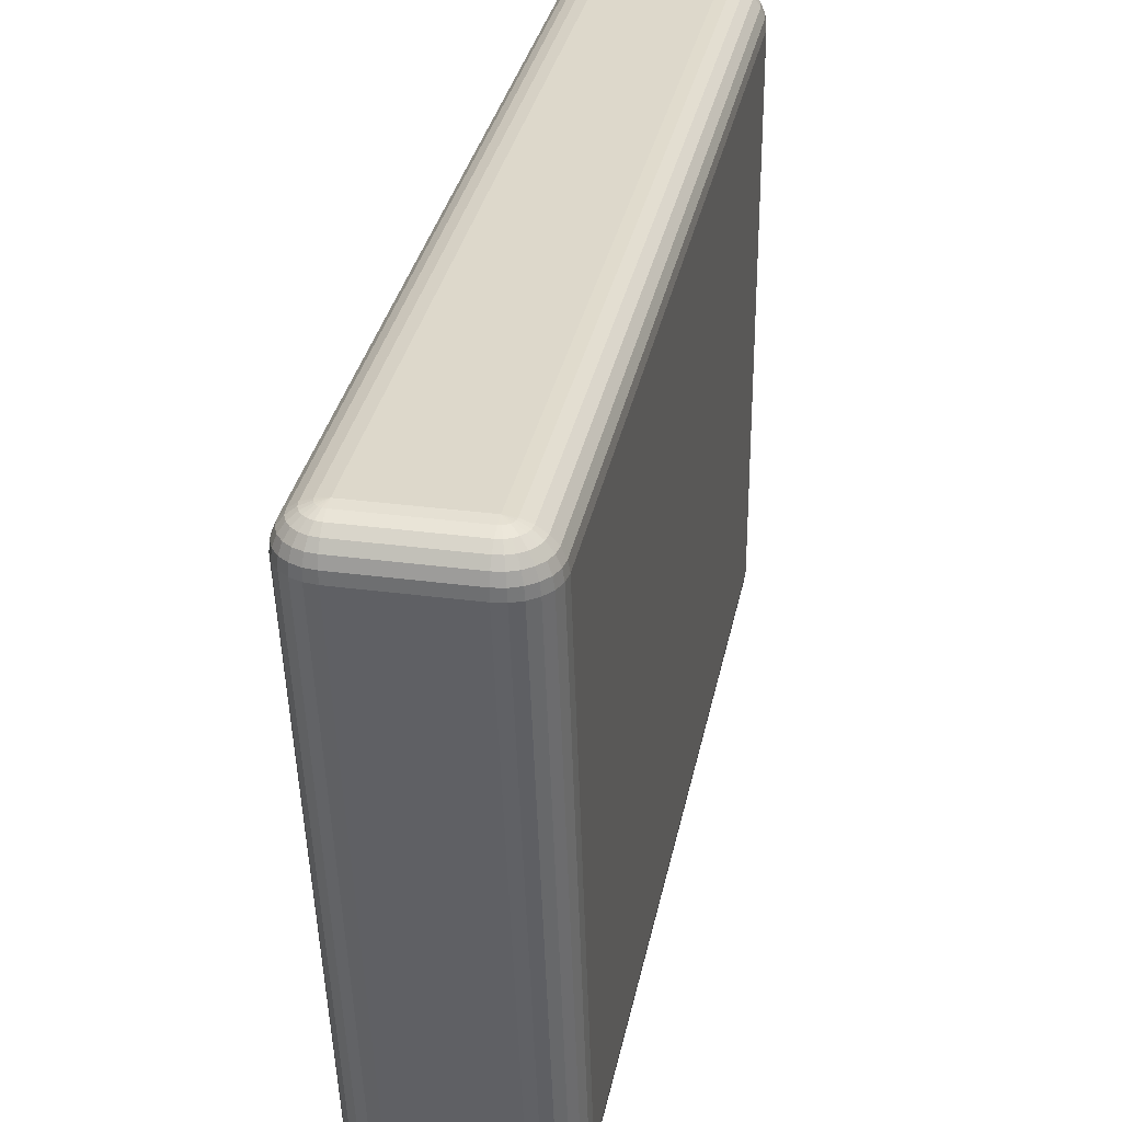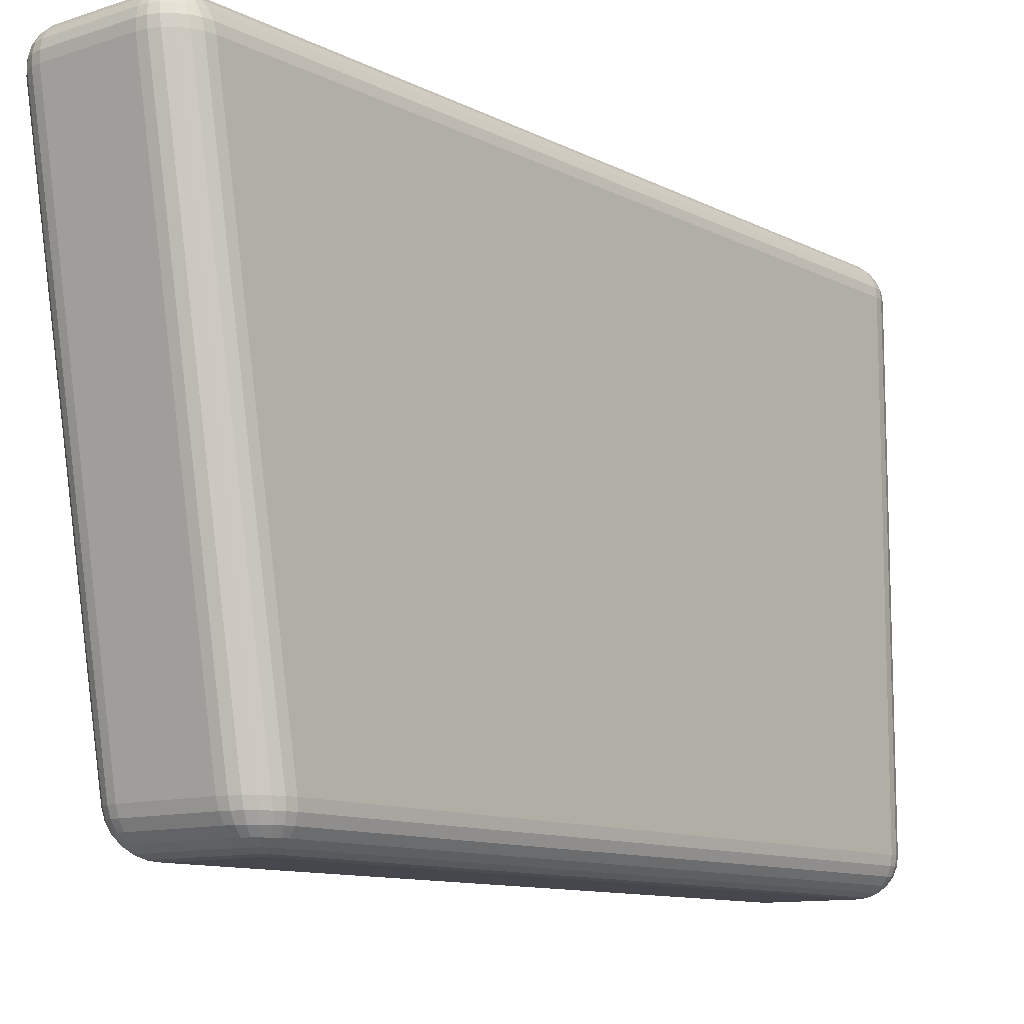
<metadata>
{"format":"obj","ext":"obj","renderer":"f3d","projection":"perspective","resolution":1024,"background":"white","views":[{"elev":31.2,"azim":-169.2,"up":"+Y"},{"elev":-11.0,"azim":-141.0,"up":"+Y"}]}
</metadata>
<code>
v 0.619 0.4713 -0.4261
v 0.6269 -0.04067 -0.3287
v 0.619 -0.04067 -0.3349
v 0.6269 0.4713 -0.42
v 0.633 0.4713 -0.4119
v 0.633 -0.04067 -0.3207
v 0.626 -0.05055 -0.326
v 0.6183 -0.05055 -0.3319
v 0.6098 0.4713 -0.43
v 0.6098 -0.04067 -0.3387
v 0.6183 0.4811 -0.4268
v 0.626 0.4811 -0.4208
v 0.6368 0.4713 -0.4026
v 0.6368 -0.04067 -0.3113
v 0.6318 -0.05055 -0.3182
v 0.6318 0.4811 -0.413
v 0.6233 -0.05976 -0.3216
v 0.6164 -0.05976 -0.3269
v 0.6094 -0.05055 -0.3357
v 0.5999 0.4713 -0.4313
v 0.5999 -0.04067 -0.3401
v 0.6094 0.4811 -0.4305
v 0.6164 0.4904 -0.4251
v 0.6233 0.4904 -0.4197
v 0.6381 0.4713 -0.3926
v 0.6381 -0.04067 -0.3013
v 0.6355 -0.05055 -0.3092
v 0.6355 0.4811 -0.404
v 0.6285 -0.05976 -0.3147
v 0.6285 0.4904 -0.4128
v 0.619 -0.06767 -0.3158
v 0.6134 -0.06767 -0.3202
v 0.6084 -0.05976 -0.3303
v 0.5999 -0.05055 -0.337
v 0.5023 0.4713 -0.4313
v 0.5999 -0.04067 -0.3401
v 0.5023 -0.04067 -0.3401
v 0.5999 0.4713 -0.4313
v 0.5999 0.4811 -0.4318
v 0.6084 0.4904 -0.4284
v 0.6134 0.4983 -0.4211
v 0.619 0.4983 -0.4168
v 0.6381 -0.04067 -0.3013
v 0.6381 0.4713 0.4629
v 0.6381 -0.04067 0.4629
v 0.6381 0.4713 -0.3926
v 0.6368 -0.05055 -0.2995
v 0.6368 0.4811 -0.3943
v 0.6318 -0.05976 -0.3065
v 0.6318 0.4904 -0.4047
v 0.6233 -0.06767 -0.3102
v 0.6233 0.4983 -0.4111
v 0.6134 -0.07374 -0.3091
v 0.6094 -0.07374 -0.3122
v 0.6069 -0.06767 -0.3229
v 0.5999 -0.05976 -0.3314
v 0.5023 -0.04067 -0.3401
v 0.5023 -0.05055 -0.337
v 0.4925 0.4713 -0.43
v 0.4925 -0.04067 -0.3387
v 0.5023 0.4713 -0.4313
v 0.5023 0.4811 -0.4318
v 0.5999 0.4904 -0.4296
v 0.6069 0.4983 -0.4239
v 0.6134 0.5043 -0.4122
v 0.6094 0.5043 -0.4152
v 0.6381 -0.04067 0.4629
v 0.6368 0.4713 0.4728
v 0.6368 -0.04067 0.4728
v 0.6381 0.4713 0.4629
v 0.6368 -0.05055 0.4629
v 0.6368 0.4811 0.4629
v 0.633 -0.05976 -0.2979
v 0.633 0.4904 -0.396
v 0.626 -0.06767 -0.3035
v 0.626 0.4983 -0.4045
v 0.6164 -0.07374 -0.3051
v 0.6164 0.5043 -0.4081
v 0.6069 -0.07755 -0.3018
v 0.6048 -0.07755 -0.3034
v 0.6048 -0.07374 -0.3141
v 0.5999 -0.06767 -0.3239
v 0.5023 -0.05976 -0.3314
v 0.4928 -0.05055 -0.3357
v 0.4833 0.4713 -0.4261
v 0.4833 -0.04067 -0.3349
v 0.4928 0.4811 -0.4305
v 0.5023 0.4904 -0.4296
v 0.5999 0.4983 -0.4248
v 0.6048 0.5043 -0.4172
v 0.6069 0.5081 -0.4062
v 0.6048 0.5081 -0.4078
v 0.6355 0.4811 0.4725
v 0.633 0.4713 0.482
v 0.633 -0.04067 0.482
v 0.6355 -0.05055 0.4725
v 0.633 -0.05976 0.4629
v 0.633 0.4904 0.4629
v 0.6269 -0.06767 -0.2964
v 0.6269 0.4983 -0.3974
v 0.6183 -0.07374 -0.3004
v 0.6183 0.5043 -0.4035
v 0.6084 -0.07755 -0.2997
v 0.6084 0.5081 -0.4042
v 0.5999 -0.07886 -0.2944
v 0.6024 -0.07755 -0.3044
v 0.5999 -0.07374 -0.3148
v 0.5023 -0.06767 -0.3239
v 0.4938 -0.05976 -0.3303
v 0.4839 -0.05055 -0.3319
v 0.4753 0.4713 -0.42
v 0.4753 -0.04067 -0.3287
v 0.4839 0.4811 -0.4268
v 0.4938 0.4904 -0.4284
v 0.5023 0.4983 -0.4248
v 0.5999 0.5043 -0.4178
v 0.6024 0.5081 -0.4088
v 0.5999 0.5094 -0.3994
v 0.6318 0.4904 0.4715
v 0.6318 0.4811 0.4814
v 0.6269 0.4713 0.49
v 0.6269 -0.04067 0.49
v 0.6318 -0.05055 0.4814
v 0.6318 -0.05976 0.4715
v 0.6269 -0.06767 0.4629
v 0.6269 0.4983 0.4629
v 0.619 -0.07374 -0.2954
v 0.619 0.5043 -0.3985
v 0.6094 -0.07755 -0.2973
v 0.6094 0.5081 -0.4017
v 0.5999 -0.07755 -0.3047
v 0.5023 -0.07374 -0.3148
v 0.4954 -0.06767 -0.3229
v 0.4858 -0.05976 -0.3269
v 0.4763 -0.05055 -0.326
v 0.4693 0.4713 -0.4119
v 0.4693 -0.04067 -0.3207
v 0.4763 0.4811 -0.4208
v 0.4858 0.4904 -0.4251
v 0.4954 0.4983 -0.4239
v 0.5023 0.5043 -0.4178
v 0.5999 0.5081 -0.4092
v 0.626 0.4983 0.4699
v 0.6285 0.4904 0.4795
v 0.626 0.4811 0.489
v 0.619 -0.04067 0.496
v 0.619 0.4713 0.496
v 0.626 -0.05055 0.489
v 0.6285 -0.05976 0.4795
v 0.626 -0.06767 0.4699
v 0.619 -0.07374 0.4629
v 0.619 0.5043 0.4629
v 0.6098 -0.07755 -0.2947
v 0.6098 0.5081 -0.3991
v 0.5023 -0.07755 -0.3047
v 0.4974 -0.07374 -0.3141
v 0.4888 -0.06767 -0.3202
v 0.479 -0.05976 -0.3216
v 0.4704 -0.05055 -0.3182
v 0.4655 0.4713 -0.4026
v 0.4655 -0.04067 -0.3113
v 0.4704 0.4811 -0.413
v 0.479 0.4904 -0.4197
v 0.4888 0.4983 -0.4211
v 0.4974 0.5043 -0.4172
v 0.5023 0.5081 -0.4092
v 0.6183 0.5043 0.4679
v 0.6233 0.4983 0.4765
v 0.6233 0.4904 0.4863
v 0.6183 0.4811 0.4949
v 0.6098 -0.04067 0.4998
v 0.6098 0.4713 0.4998
v 0.6183 -0.05055 0.4949
v 0.6233 -0.05976 0.4863
v 0.6233 -0.06767 0.4765
v 0.6183 -0.07374 0.4679
v 0.6098 -0.07755 0.4629
v 0.6098 0.5081 0.4629
v 0.5023 -0.07886 -0.2944
v 0.4998 -0.07755 -0.3044
v 0.4928 -0.07374 -0.3122
v 0.4833 -0.06767 -0.3158
v 0.4737 -0.05976 -0.3147
v 0.4667 -0.05055 -0.3092
v 0.4642 0.4713 -0.3926
v 0.4642 -0.04067 -0.3013
v 0.4667 0.4811 -0.404
v 0.4737 0.4904 -0.4128
v 0.4833 0.4983 -0.4168
v 0.4928 0.5043 -0.4152
v 0.4998 0.5081 -0.4088
v 0.5023 0.5094 -0.3994
v 0.6094 0.5081 0.4655
v 0.6164 0.5043 0.4725
v 0.619 0.4983 0.482
v 0.6164 0.4904 0.4916
v 0.6094 0.4811 0.4986
v 0.5999 -0.04067 0.5011
v 0.5999 0.4713 0.5011
v 0.6094 -0.05055 0.4986
v 0.6164 -0.05976 0.4916
v 0.619 -0.06767 0.482
v 0.6164 -0.07374 0.4725
v 0.6094 -0.07755 0.4655
v 0.5999 -0.07886 0.4629
v 0.5999 0.5094 0.4629
v 0.5999 -0.07886 -0.2944
v 0.5023 -0.07886 0.4629
v 0.5023 -0.07886 -0.2944
v 0.5999 -0.07886 0.4629
v 0.4974 -0.07755 -0.3034
v 0.4888 -0.07374 -0.3091
v 0.479 -0.06767 -0.3102
v 0.4704 -0.05976 -0.3065
v 0.4655 -0.05055 -0.2995
v 0.4642 0.4713 -0.3926
v 0.4642 -0.04067 0.4629
v 0.4642 0.4713 0.4629
v 0.4642 -0.04067 -0.3013
v 0.4655 0.4811 -0.3943
v 0.4704 0.4904 -0.4047
v 0.479 0.4983 -0.4111
v 0.4888 0.5043 -0.4122
v 0.4974 0.5081 -0.4078
v 0.5999 0.5094 0.4629
v 0.5023 0.5094 -0.3994
v 0.5023 0.5094 0.4629
v 0.5999 0.5094 -0.3994
v 0.6084 0.5081 0.4679
v 0.6134 0.5043 0.4765
v 0.6134 0.4983 0.4863
v 0.6084 0.4904 0.4949
v 0.5999 0.4811 0.4998
v 0.5999 0.4713 0.5011
v 0.5023 -0.04067 0.5011
v 0.5999 -0.04067 0.5011
v 0.5023 0.4713 0.5011
v 0.5999 -0.05055 0.4998
v 0.6084 -0.05976 0.4949
v 0.6134 -0.06767 0.4863
v 0.6134 -0.07374 0.4765
v 0.6084 -0.07755 0.4679
v 0.5023 -0.07755 0.4728
v 0.5023 -0.07886 0.4629
v 0.5999 -0.07755 0.4728
v 0.4925 -0.07755 0.4629
v 0.4925 -0.07755 -0.2947
v 0.4954 -0.07755 -0.3018
v 0.4858 -0.07374 -0.3051
v 0.4763 -0.06767 -0.3035
v 0.4693 -0.05976 -0.2979
v 0.4655 -0.05055 0.4629
v 0.4642 -0.04067 0.4629
v 0.4642 0.4713 0.4629
v 0.4655 -0.04067 0.4728
v 0.4655 0.4713 0.4728
v 0.4655 0.4811 0.4629
v 0.4693 0.4904 -0.396
v 0.4763 0.4983 -0.4045
v 0.4858 0.5043 -0.4081
v 0.4954 0.5081 -0.4062
v 0.5023 0.5094 0.4629
v 0.4925 0.5081 -0.3991
v 0.4925 0.5081 0.4629
v 0.5999 0.5081 0.4728
v 0.5023 0.5081 0.4728
v 0.6069 0.5081 0.4699
v 0.6094 0.5043 0.4795
v 0.6069 0.4983 0.489
v 0.5999 0.4904 0.496
v 0.5023 0.4713 0.5011
v 0.5023 0.4811 0.4998
v 0.4925 -0.04067 0.4998
v 0.5023 -0.04067 0.5011
v 0.4925 0.4713 0.4998
v 0.5023 -0.05055 0.4998
v 0.5999 -0.05976 0.496
v 0.6069 -0.06767 0.489
v 0.6094 -0.07374 0.4795
v 0.6069 -0.07755 0.4699
v 0.6024 -0.07755 0.4725
v 0.5023 -0.07374 0.482
v 0.5999 -0.07374 0.482
v 0.4998 -0.07755 0.4725
v 0.4928 -0.07755 0.4655
v 0.4833 -0.07374 0.4629
v 0.4833 -0.07374 -0.2954
v 0.4928 -0.07755 -0.2973
v 0.4938 -0.07755 -0.2997
v 0.4839 -0.07374 -0.3004
v 0.4753 -0.06767 -0.2964
v 0.4693 -0.05976 0.4629
v 0.4667 -0.05055 0.4725
v 0.4693 -0.04067 0.482
v 0.4693 0.4713 0.482
v 0.4667 0.4811 0.4725
v 0.4693 0.4904 0.4629
v 0.4753 0.4983 -0.3974
v 0.4839 0.5043 -0.4035
v 0.4938 0.5081 -0.4042
v 0.4928 0.5081 -0.4017
v 0.4833 0.5043 -0.3985
v 0.4833 0.5043 0.4629
v 0.4928 0.5081 0.4655
v 0.4998 0.5081 0.4725
v 0.5999 0.5043 0.482
v 0.5023 0.5043 0.482
v 0.6024 0.5081 0.4725
v 0.6048 0.5081 0.4715
v 0.6048 0.5043 0.4814
v 0.5999 0.4983 0.49
v 0.5023 0.4904 0.496
v 0.4928 0.4811 0.4986
v 0.4833 -0.04067 0.496
v 0.4833 0.4713 0.496
v 0.4928 -0.05055 0.4986
v 0.5023 -0.05976 0.496
v 0.5999 -0.06767 0.49
v 0.6048 -0.07374 0.4814
v 0.6048 -0.07755 0.4715
v 0.5023 -0.06767 0.49
v 0.4974 -0.07374 0.4814
v 0.4974 -0.07755 0.4715
v 0.4938 -0.07755 0.4679
v 0.4839 -0.07374 0.4679
v 0.4753 -0.06767 0.4629
v 0.4704 -0.05976 0.4715
v 0.4704 -0.05055 0.4814
v 0.4753 -0.04067 0.49
v 0.4753 0.4713 0.49
v 0.4704 0.4811 0.4814
v 0.4704 0.4904 0.4715
v 0.4753 0.4983 0.4629
v 0.4839 0.5043 0.4679
v 0.4938 0.5081 0.4679
v 0.4974 0.5081 0.4715
v 0.4974 0.5043 0.4814
v 0.5023 0.4983 0.49
v 0.4938 0.4904 0.4949
v 0.4839 0.4811 0.4949
v 0.4839 -0.05055 0.4949
v 0.4938 -0.05976 0.4949
v 0.4954 -0.06767 0.489
v 0.4928 -0.07374 0.4795
v 0.4954 -0.07755 0.4699
v 0.4858 -0.07374 0.4725
v 0.4763 -0.06767 0.4699
v 0.4737 -0.05976 0.4795
v 0.4763 -0.05055 0.489
v 0.4763 0.4811 0.489
v 0.4737 0.4904 0.4795
v 0.4763 0.4983 0.4699
v 0.4858 0.5043 0.4725
v 0.4954 0.5081 0.4699
v 0.4928 0.5043 0.4795
v 0.4954 0.4983 0.489
v 0.4858 0.4904 0.4916
v 0.4858 -0.05976 0.4916
v 0.4888 -0.06767 0.4863
v 0.4888 -0.07374 0.4765
v 0.479 -0.06767 0.4765
v 0.479 -0.05976 0.4863
v 0.479 0.4904 0.4863
v 0.479 0.4983 0.4765
v 0.4888 0.5043 0.4765
v 0.4888 0.4983 0.4863
v 0.4833 -0.06767 0.482
v 0.4833 0.4983 0.482
f 1 2 3
f 2 1 4
f 2 5 6
f 5 2 4
f 3 7 8
f 7 3 2
f 9 3 10
f 3 9 1
f 11 4 1
f 4 11 12
f 6 13 14
f 13 6 5
f 7 6 15
f 6 7 2
f 4 16 5
f 16 4 12
f 8 17 18
f 17 8 7
f 10 8 19
f 8 10 3
f 20 10 21
f 10 20 9
f 22 1 9
f 1 22 11
f 23 12 11
f 12 23 24
f 14 25 26
f 25 14 13
f 15 14 27
f 14 15 6
f 5 28 13
f 28 5 16
f 17 15 29
f 15 17 7
f 16 24 30
f 24 16 12
f 18 31 32
f 31 18 17
f 19 18 33
f 18 19 8
f 21 19 34
f 19 21 10
f 35 36 37
f 36 35 38
f 39 9 20
f 9 39 22
f 40 11 22
f 11 40 23
f 41 24 23
f 24 41 42
f 43 44 45
f 44 43 46
f 27 26 47
f 26 27 14
f 13 48 25
f 48 13 28
f 29 27 49
f 27 29 15
f 16 50 28
f 50 16 30
f 17 51 31
f 51 17 29
f 30 42 52
f 42 30 24
f 32 53 54
f 53 32 31
f 33 32 55
f 32 33 18
f 34 33 56
f 33 34 19
f 57 34 58
f 34 57 21
f 59 57 60
f 57 59 61
f 62 20 61
f 20 62 39
f 63 22 39
f 22 63 40
f 64 23 40
f 23 64 41
f 65 41 66
f 41 65 42
f 67 68 69
f 68 67 70
f 47 67 71
f 67 47 26
f 25 72 70
f 72 25 48
f 49 47 73
f 47 49 27
f 28 74 48
f 74 28 50
f 51 49 75
f 49 51 29
f 50 52 76
f 52 50 30
f 31 77 53
f 77 31 51
f 78 42 65
f 42 78 52
f 54 79 80
f 79 54 53
f 55 54 81
f 54 55 32
f 56 55 82
f 55 56 33
f 83 34 56
f 34 83 58
f 60 58 84
f 58 60 57
f 85 60 86
f 60 85 59
f 87 61 59
f 61 87 62
f 88 39 62
f 39 88 63
f 89 40 63
f 40 89 64
f 66 64 90
f 64 66 41
f 91 66 92
f 66 91 65
f 70 93 68
f 93 70 72
f 69 94 95
f 94 69 68
f 96 67 69
f 67 96 71
f 73 71 97
f 71 73 47
f 48 98 72
f 98 48 74
f 75 73 99
f 73 75 49
f 50 100 74
f 100 50 76
f 51 101 77
f 101 51 75
f 102 52 78
f 52 102 76
f 53 103 79
f 103 53 77
f 104 65 91
f 65 104 78
f 79 105 80
f 81 80 106
f 80 81 54
f 55 107 82
f 107 55 81
f 83 82 108
f 82 83 56
f 84 83 109
f 83 84 58
f 86 84 110
f 84 86 60
f 111 86 112
f 86 111 85
f 113 59 85
f 59 113 87
f 114 62 87
f 62 114 88
f 115 63 88
f 63 115 89
f 90 89 116
f 89 90 64
f 92 90 117
f 90 92 66
f 91 92 118
f 72 119 93
f 119 72 98
f 68 120 94
f 120 68 93
f 95 121 122
f 121 95 94
f 123 69 95
f 69 123 96
f 124 71 96
f 71 124 97
f 99 97 125
f 97 99 73
f 74 126 98
f 126 74 100
f 75 127 101
f 127 75 99
f 128 76 102
f 76 128 100
f 77 129 103
f 129 77 101
f 130 78 104
f 78 130 102
f 103 105 79
f 104 91 118
f 80 105 106
f 81 131 107
f 131 81 106
f 82 132 108
f 132 82 107
f 109 108 133
f 108 109 83
f 110 109 134
f 109 110 84
f 112 110 135
f 110 112 86
f 136 112 137
f 112 136 111
f 138 85 111
f 85 138 113
f 139 87 113
f 87 139 114
f 140 88 114
f 88 140 115
f 141 89 115
f 89 141 116
f 117 116 142
f 116 117 90
f 92 117 118
f 98 143 119
f 143 98 126
f 93 144 120
f 144 93 119
f 94 145 121
f 145 94 120
f 121 146 122
f 146 121 147
f 148 95 122
f 95 148 123
f 149 96 123
f 96 149 124
f 150 97 124
f 97 150 125
f 99 151 127
f 151 99 125
f 126 128 152
f 128 126 100
f 101 153 129
f 153 101 127
f 154 102 130
f 102 154 128
f 129 105 103
f 130 104 118
f 106 105 131
f 107 155 132
f 155 107 131
f 108 156 133
f 156 108 132
f 109 157 134
f 157 109 133
f 135 134 158
f 134 135 110
f 137 135 159
f 135 137 112
f 160 137 161
f 137 160 136
f 162 111 136
f 111 162 138
f 163 113 138
f 113 163 139
f 164 114 139
f 114 164 140
f 165 115 140
f 115 165 141
f 142 141 166
f 141 142 116
f 117 142 118
f 143 152 167
f 152 143 126
f 119 168 144
f 168 119 143
f 120 169 145
f 169 120 144
f 145 147 121
f 147 145 170
f 147 171 146
f 171 147 172
f 122 173 148
f 173 122 146
f 174 123 148
f 123 174 149
f 175 124 149
f 124 175 150
f 151 150 176
f 150 151 125
f 127 177 153
f 177 127 151
f 152 154 178
f 154 152 128
f 153 105 129
f 154 130 118
f 131 179 155
f 179 131 105
f 132 180 156
f 180 132 155
f 133 181 157
f 181 133 156
f 134 182 158
f 182 134 157
f 159 158 183
f 158 159 135
f 161 159 184
f 159 161 137
f 185 161 186
f 161 185 160
f 187 136 160
f 136 187 162
f 163 162 188
f 162 163 138
f 189 139 163
f 139 189 164
f 190 140 164
f 140 190 165
f 191 141 165
f 141 191 166
f 118 166 192
f 166 118 142
f 167 178 193
f 178 167 152
f 168 167 194
f 167 168 143
f 144 195 169
f 195 144 168
f 169 170 145
f 170 169 196
f 170 172 147
f 172 170 197
f 172 198 171
f 198 172 199
f 146 200 173
f 200 146 171
f 148 201 174
f 201 148 173
f 202 149 174
f 149 202 175
f 176 175 203
f 175 176 150
f 177 176 204
f 176 177 151
f 153 205 105
f 205 153 177
f 178 118 206
f 118 178 154
f 207 208 209
f 208 207 210
f 179 180 155
f 156 211 181
f 211 156 180
f 157 212 182
f 212 157 181
f 158 213 183
f 213 158 182
f 184 183 214
f 183 184 159
f 186 184 215
f 184 186 161
f 216 217 218
f 217 216 219
f 220 160 185
f 160 220 187
f 221 162 187
f 162 221 188
f 189 188 222
f 188 189 163
f 223 164 189
f 164 223 190
f 224 165 190
f 165 224 191
f 166 191 192
f 225 226 227
f 226 225 228
f 178 206 193
f 194 193 229
f 193 194 167
f 195 194 230
f 194 195 168
f 195 196 169
f 196 195 231
f 196 197 170
f 197 196 232
f 197 199 172
f 199 197 233
f 234 235 236
f 235 234 237
f 171 238 200
f 238 171 198
f 173 239 201
f 239 173 200
f 174 240 202
f 240 174 201
f 203 202 241
f 202 203 175
f 204 203 242
f 203 204 176
f 177 204 205
f 205 243 244
f 243 205 245
f 179 246 247
f 246 179 244
f 179 211 180
f 181 248 212
f 248 181 211
f 182 249 213
f 249 182 212
f 214 213 250
f 213 214 183
f 215 214 251
f 214 215 184
f 186 252 253
f 252 186 215
f 254 255 256
f 255 254 253
f 220 254 257
f 254 220 185
f 258 187 220
f 187 258 221
f 222 221 259
f 221 222 188
f 260 189 222
f 189 260 223
f 261 190 223
f 190 261 224
f 192 191 224
f 262 263 264
f 263 262 192
f 265 262 266
f 262 265 206
f 193 206 229
f 230 229 267
f 229 230 194
f 231 230 268
f 230 231 195
f 231 232 196
f 232 231 269
f 232 233 197
f 233 232 270
f 233 271 199
f 271 233 272
f 271 273 274
f 273 271 275
f 198 276 238
f 276 198 274
f 200 277 239
f 277 200 238
f 201 278 240
f 278 201 239
f 241 240 279
f 240 241 202
f 242 241 280
f 241 242 203
f 204 242 205
f 281 245 205
f 245 282 243
f 282 245 283
f 243 284 244
f 244 285 246
f 247 286 287
f 286 247 246
f 179 247 288
f 179 248 211
f 212 289 249
f 289 212 248
f 213 290 250
f 290 213 249
f 251 250 291
f 250 251 214
f 215 292 252
f 292 215 251
f 253 293 255
f 293 253 252
f 256 294 295
f 294 256 255
f 296 254 256
f 254 296 257
f 258 257 297
f 257 258 220
f 298 221 258
f 221 298 259
f 299 222 259
f 222 299 260
f 300 223 260
f 223 300 261
f 192 224 261
f 192 301 263
f 264 302 303
f 302 264 263
f 262 264 304
f 262 305 266
f 306 266 307
f 266 306 265
f 308 206 265
f 229 206 267
f 268 267 309
f 267 268 230
f 269 268 310
f 268 269 231
f 269 270 232
f 270 269 311
f 270 272 233
f 272 270 312
f 272 275 271
f 275 272 313
f 275 314 273
f 314 275 315
f 274 316 276
f 316 274 273
f 238 317 277
f 317 238 276
f 239 318 278
f 318 239 277
f 279 278 319
f 278 279 240
f 280 279 320
f 279 280 241
f 242 280 205
f 320 281 205
f 281 283 245
f 283 281 319
f 283 321 282
f 321 283 318
f 284 282 322
f 282 284 243
f 244 284 323
f 244 324 285
f 246 325 286
f 325 246 285
f 287 326 291
f 326 287 286
f 290 247 287
f 247 290 288
f 179 288 289
f 179 289 248
f 249 288 290
f 288 249 289
f 250 287 291
f 287 250 290
f 251 326 292
f 326 251 291
f 252 327 293
f 327 252 292
f 255 328 294
f 328 255 293
f 295 329 330
f 329 295 294
f 331 256 295
f 256 331 296
f 332 257 296
f 257 332 297
f 298 297 333
f 297 298 258
f 302 259 298
f 259 302 299
f 301 260 299
f 260 301 300
f 192 261 300
f 192 300 301
f 263 299 302
f 299 263 301
f 303 298 333
f 298 303 302
f 334 264 303
f 264 334 304
f 262 304 335
f 262 336 305
f 307 305 337
f 305 307 266
f 311 307 338
f 307 311 306
f 310 265 306
f 265 310 308
f 309 206 308
f 267 206 309
f 310 309 308
f 309 310 268
f 269 306 311
f 306 269 310
f 311 312 270
f 312 311 338
f 312 313 272
f 313 312 339
f 313 315 275
f 315 313 340
f 315 329 314
f 329 315 330
f 273 341 316
f 341 273 314
f 276 342 317
f 342 276 316
f 277 321 318
f 321 277 317
f 319 318 283
f 318 319 278
f 320 319 281
f 319 320 279
f 280 320 205
f 322 321 343
f 321 322 282
f 323 322 344
f 322 323 284
f 244 323 345
f 244 345 324
f 285 346 325
f 346 285 324
f 286 347 326
f 347 286 325
f 292 347 327
f 347 292 326
f 293 348 328
f 348 293 327
f 294 349 329
f 349 294 328
f 350 295 330
f 295 350 331
f 351 296 331
f 296 351 332
f 352 297 332
f 297 352 333
f 352 303 333
f 303 352 334
f 353 304 334
f 304 353 335
f 262 335 354
f 262 354 336
f 337 336 355
f 336 337 305
f 338 337 356
f 337 338 307
f 338 339 312
f 339 338 356
f 339 340 313
f 340 339 357
f 340 330 315
f 330 340 350
f 314 349 341
f 349 314 329
f 316 358 342
f 358 316 341
f 317 343 321
f 343 317 342
f 344 343 359
f 343 344 322
f 345 344 360
f 344 345 323
f 324 360 346
f 360 324 345
f 325 361 347
f 361 325 346
f 327 361 348
f 361 327 347
f 328 362 349
f 362 328 348
f 363 331 350
f 331 363 351
f 364 332 351
f 332 364 352
f 364 334 352
f 334 364 353
f 365 335 353
f 335 365 354
f 355 354 365
f 354 355 336
f 356 355 366
f 355 356 337
f 356 357 339
f 357 356 366
f 357 350 340
f 350 357 363
f 341 362 358
f 362 341 349
f 342 359 343
f 359 342 358
f 360 359 367
f 359 360 344
f 346 367 361
f 367 346 360
f 348 367 362
f 367 348 361
f 368 351 363
f 351 368 364
f 368 353 364
f 353 368 365
f 366 365 368
f 365 366 355
f 366 363 357
f 363 366 368
f 358 367 359
f 367 358 362

</code>
